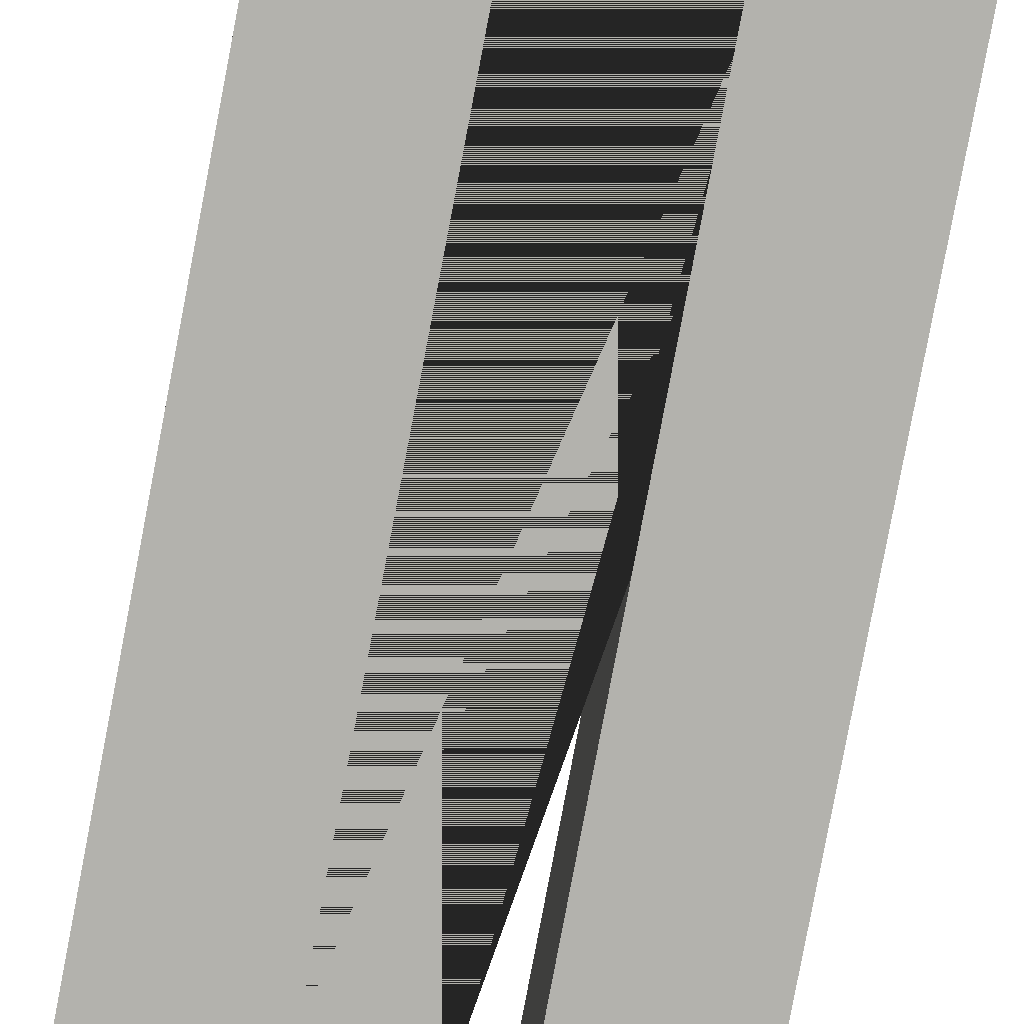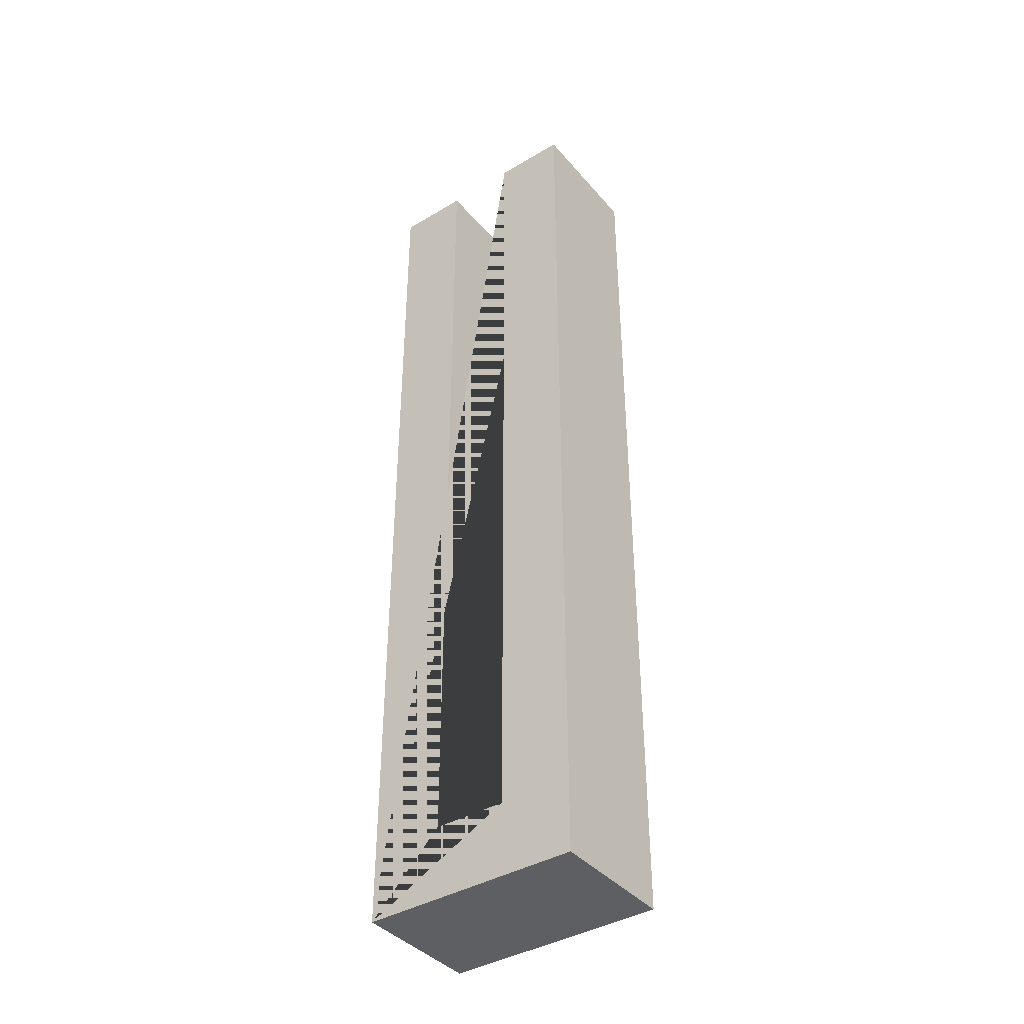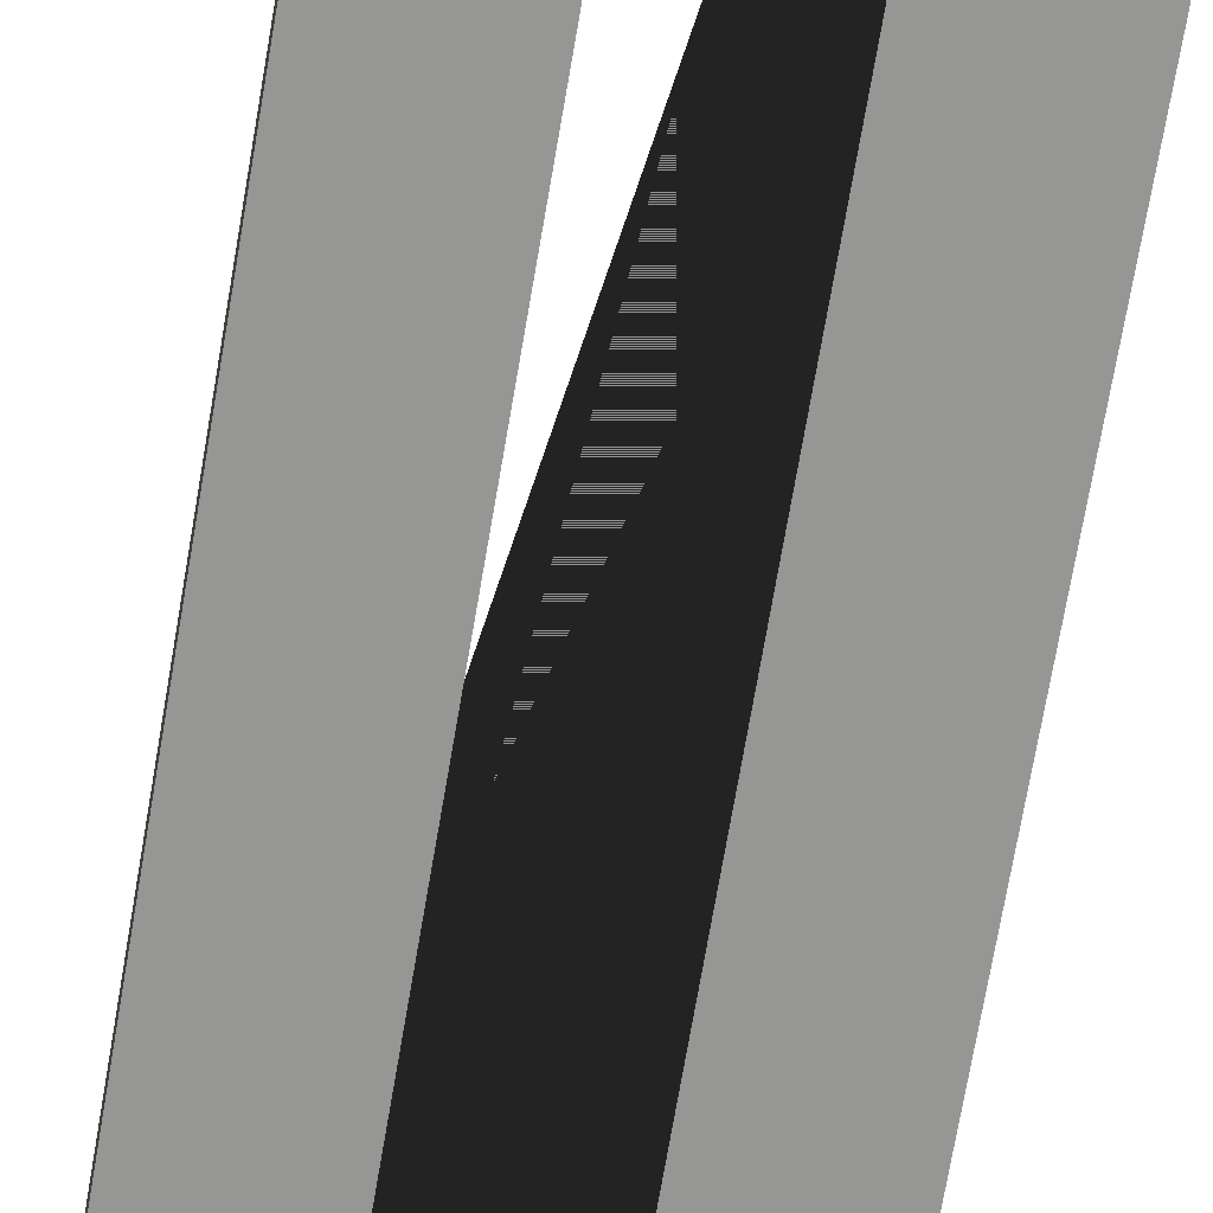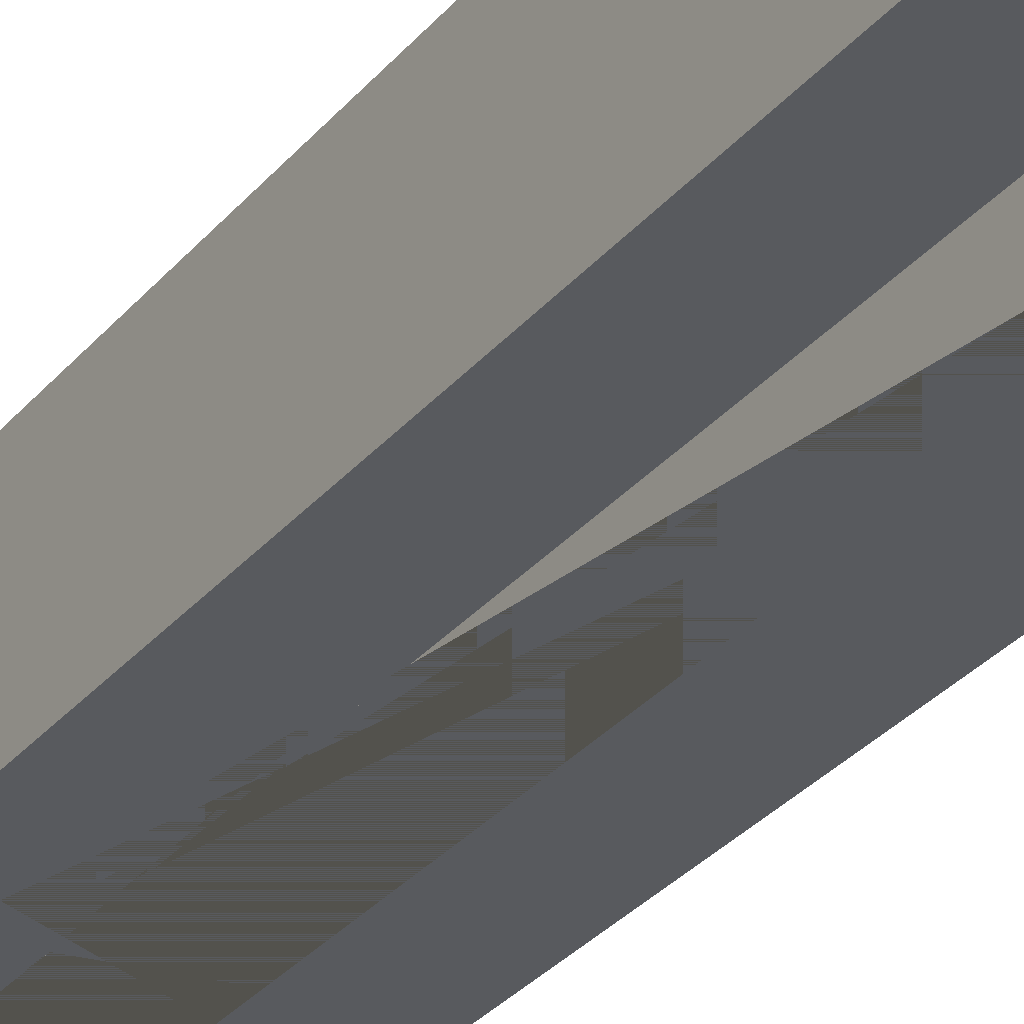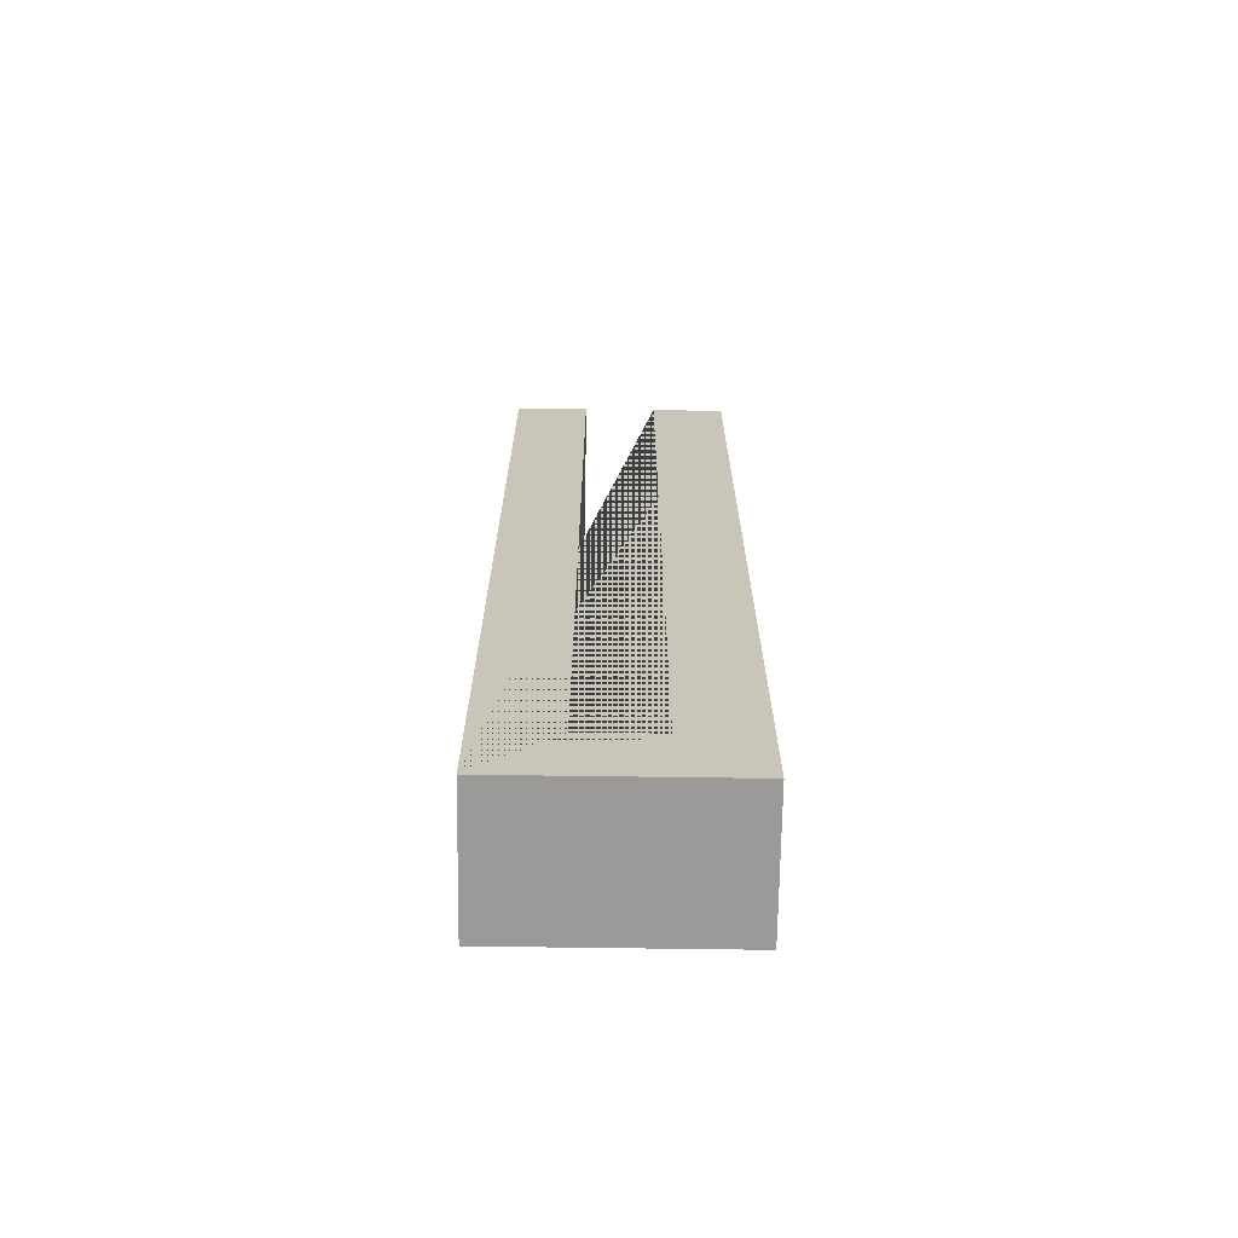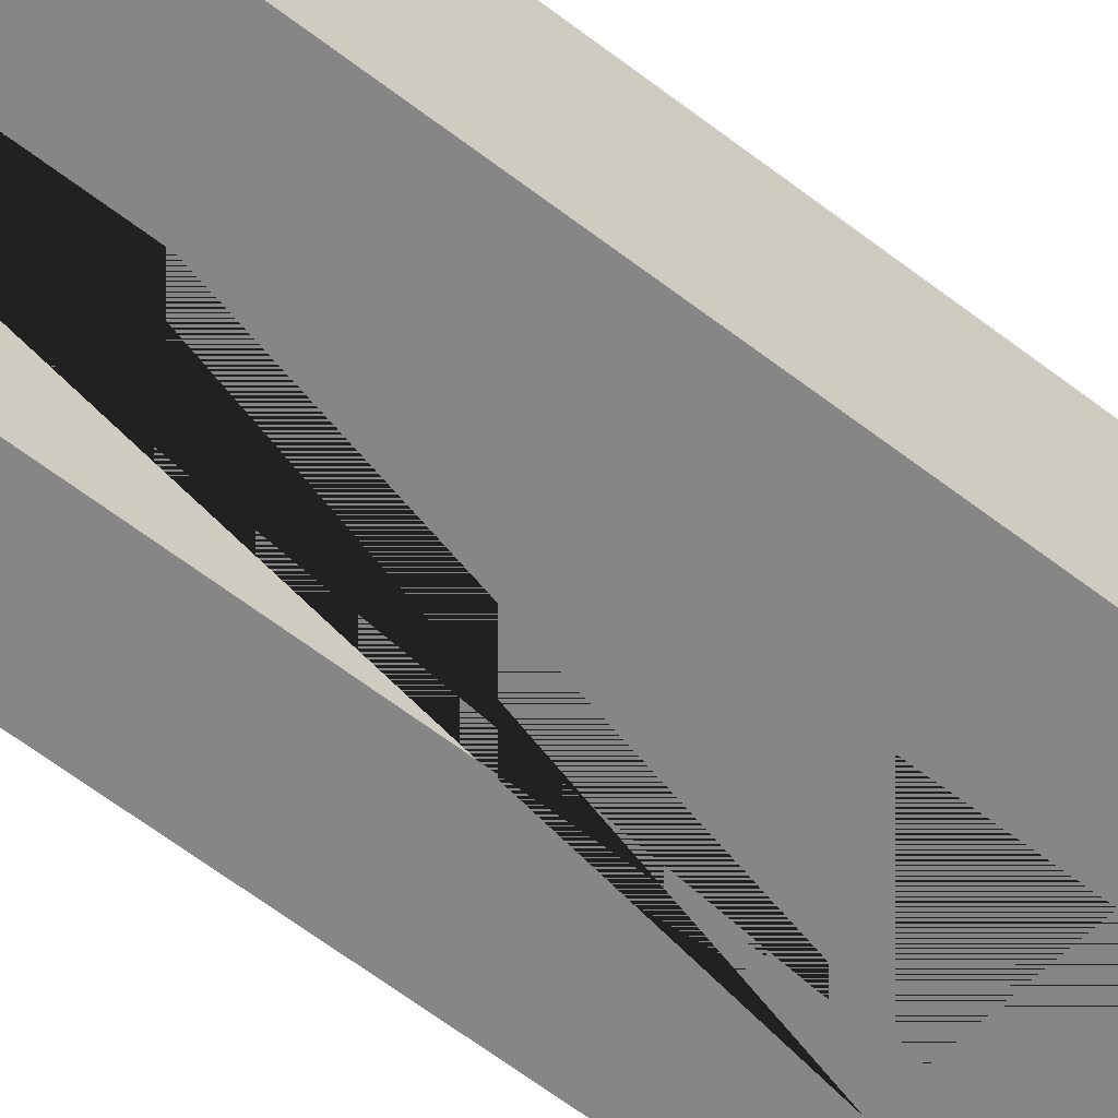
<metadata>
{"format":"obj","ext":"obj","renderer":"f3d","projection":"perspective","resolution":1024,"background":"white","views":[{"elev":-79.4,"azim":169.3,"up":"+Y"},{"elev":-40.0,"azim":36.3,"up":"+Z"},{"elev":-67.7,"azim":-9.5,"up":"+Y"},{"elev":-30.6,"azim":-32.0,"up":"+Y"},{"elev":-69.5,"azim":-0.8,"up":"+Z"},{"elev":-62.1,"azim":51.9,"up":"+Y"}]}
</metadata>
<code>
g Mesh1 Union Model
v -0.002895 0 0.003002
v 0.9971 0 0.003002
v 0.9971 1.78 0.003002
v -0.002895 1.78 0.003002
f 1 2 3 4
v -0.002895 0 -13
v 2.997 0 -13
v 2.997 0 0.003002
v 1.997 0 0.003002
v 1.997 0 -12
v 0.9971 0 -12
f 5 6 7 8 9 10 2 1
v -0.002895 1.78 -13
v 2.997 1.78 -13
f 11 12 6 5
v 0.9971 1.78 -12
v 1.997 1.78 -12
v 1.997 1.78 0.003002
v 2.997 1.78 0.003002
f 13 14 15 16 12 11 4 3
f 14 13 10 9
f 2 10 13 3
f 9 8 15 14
f 8 7 16 15
f 6 12 16 7
f 4 11 5 1

</code>
